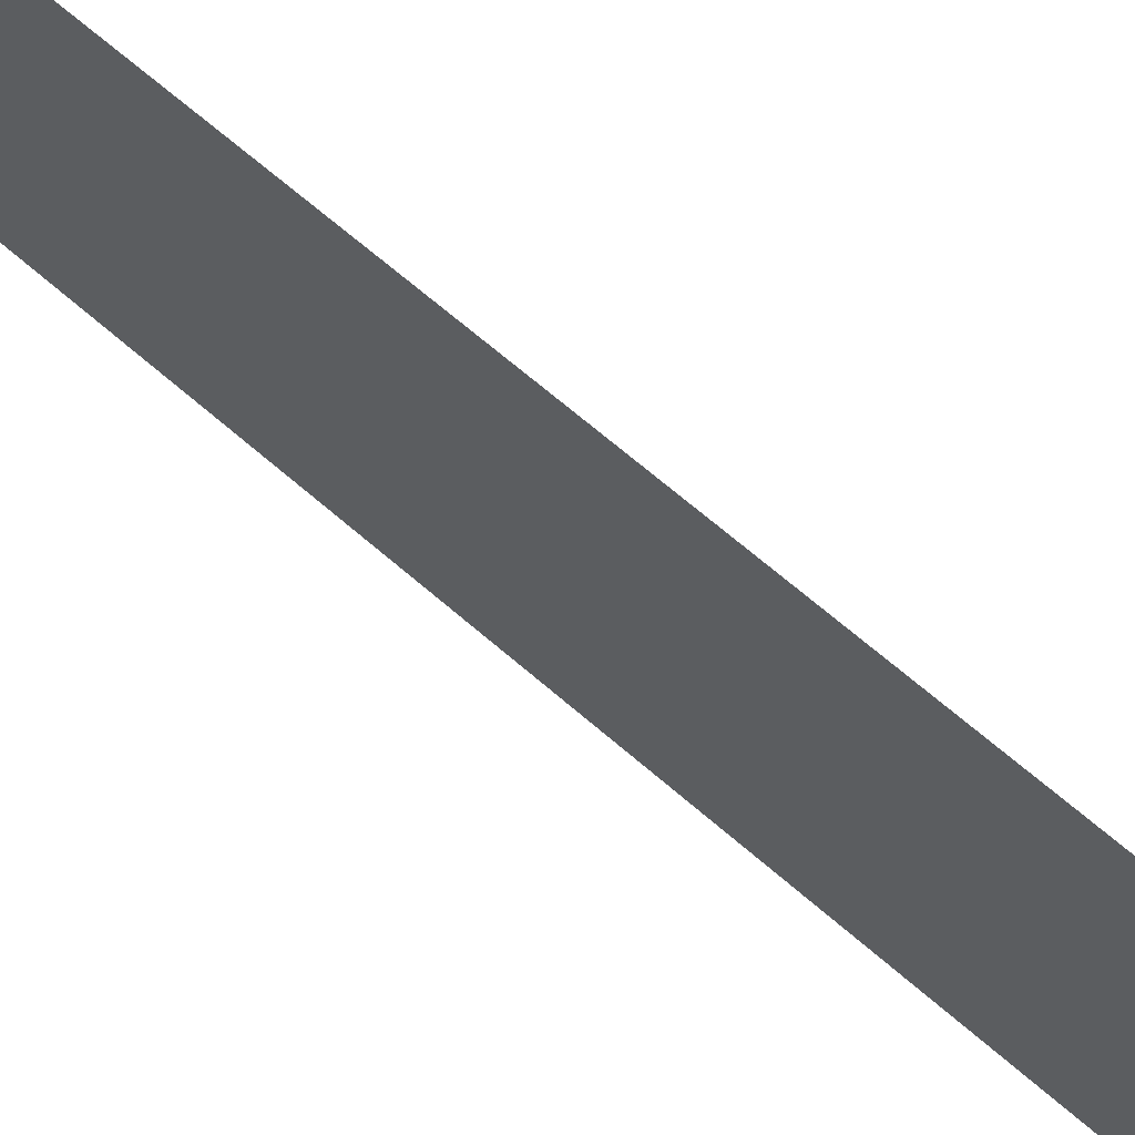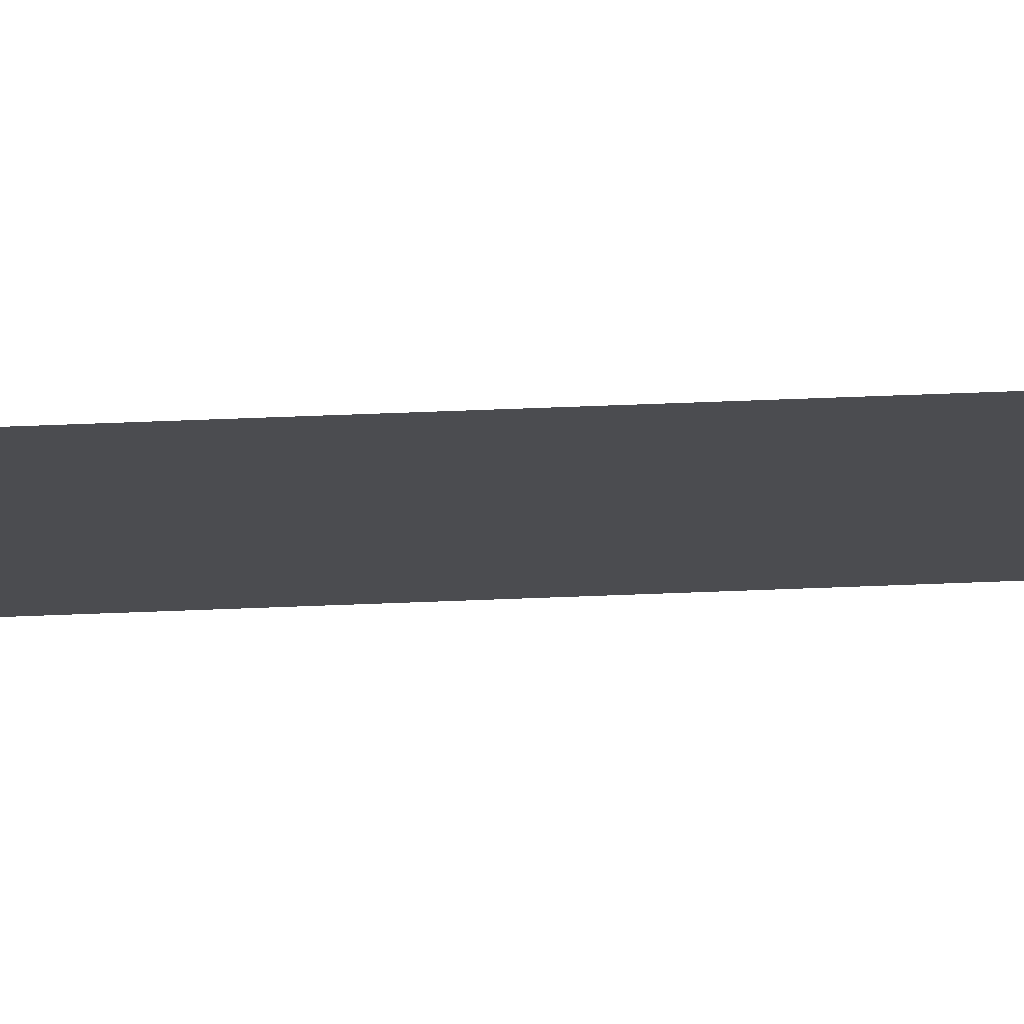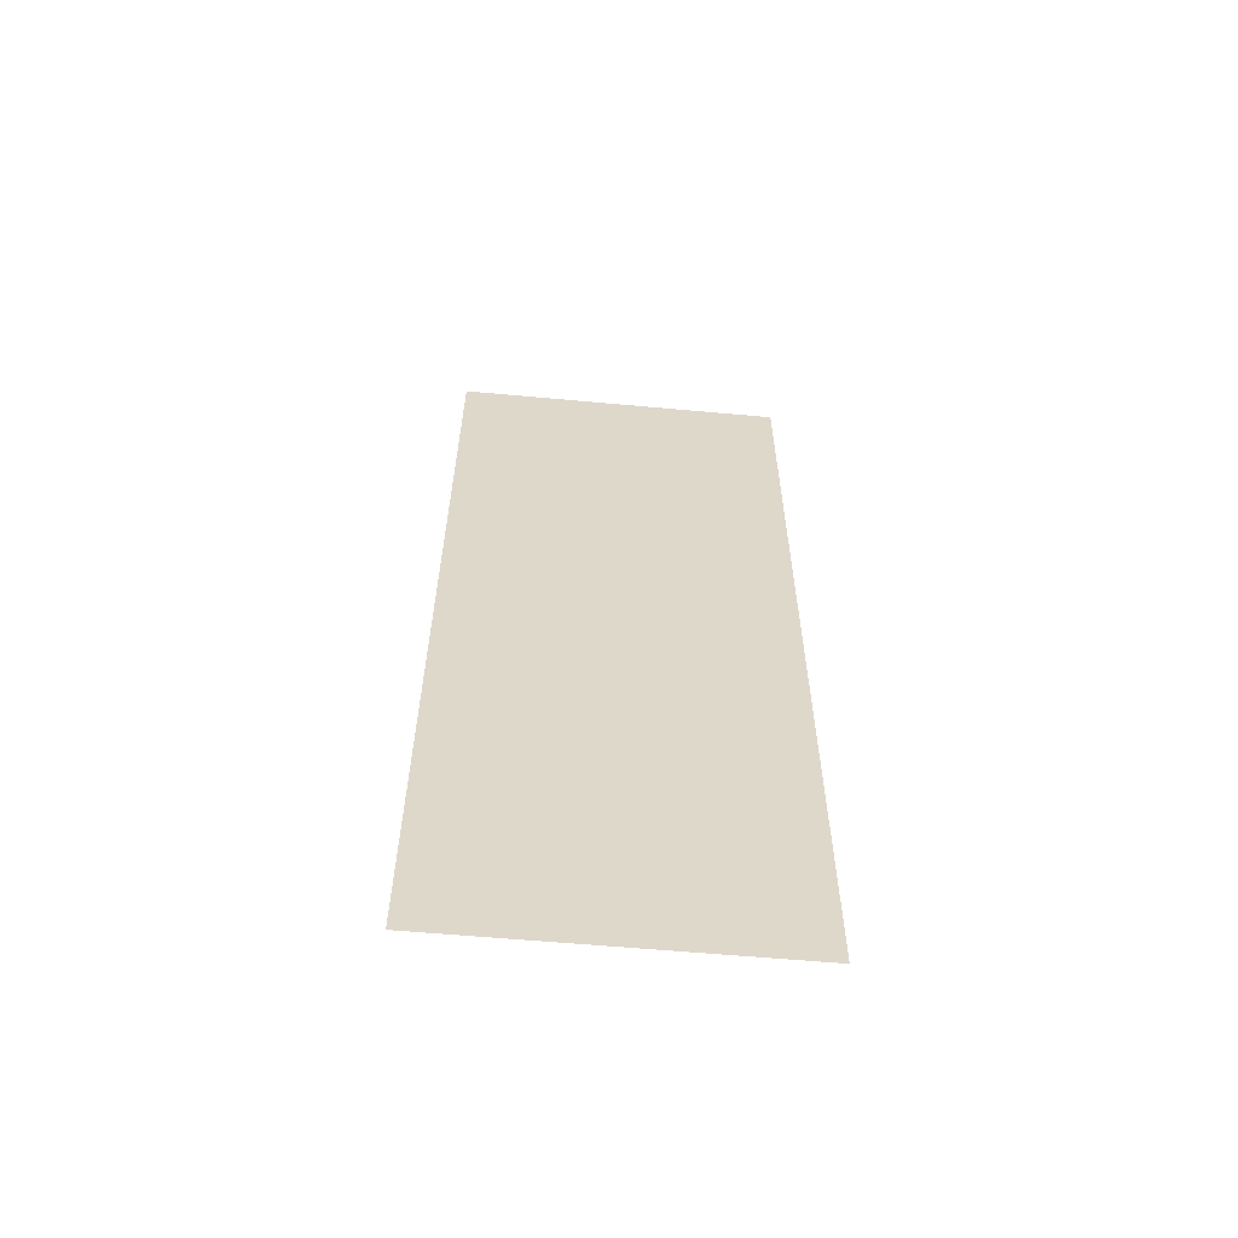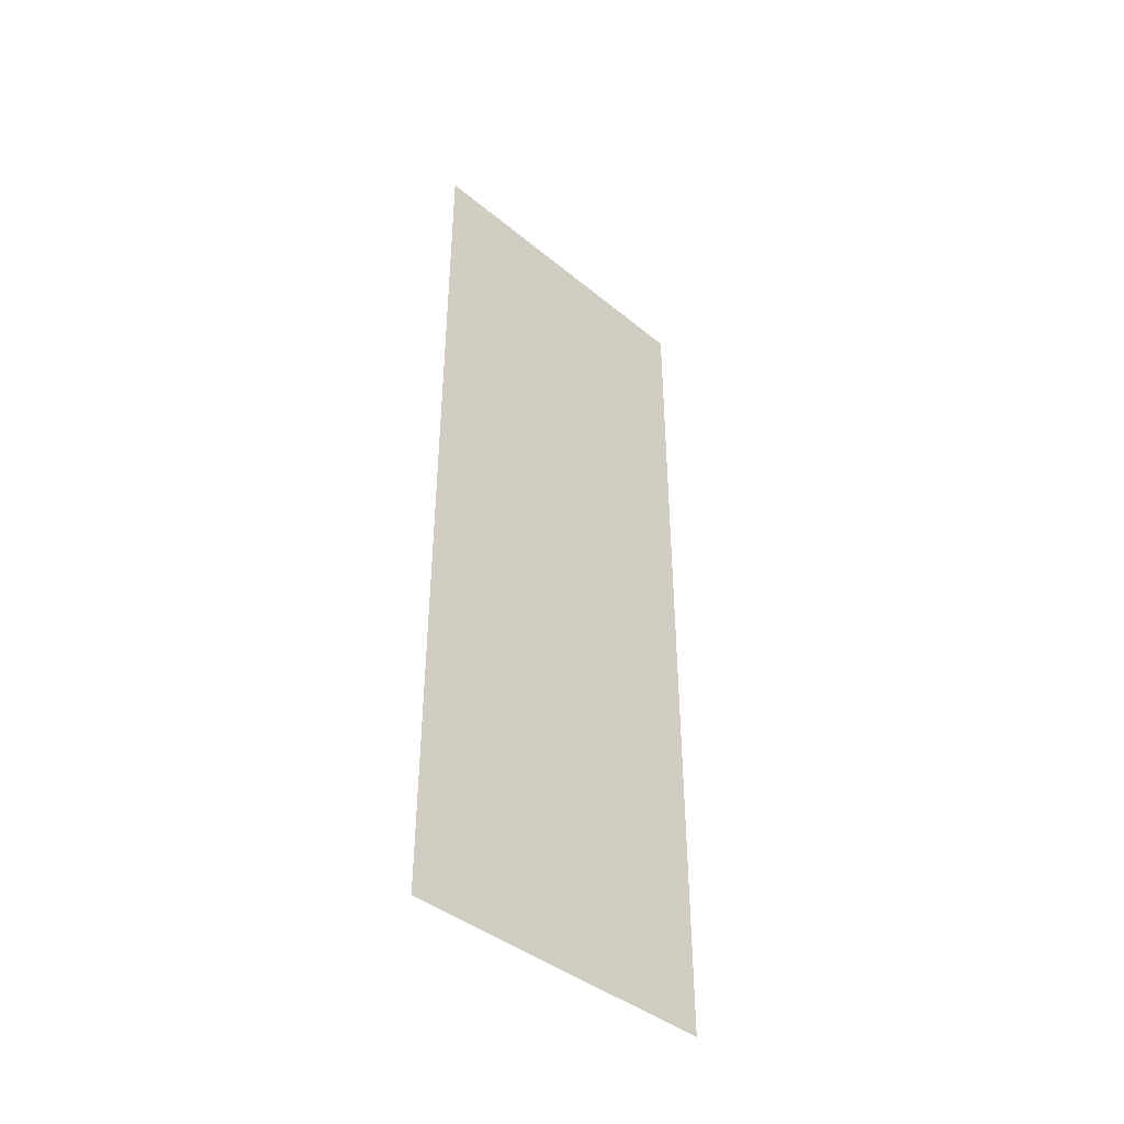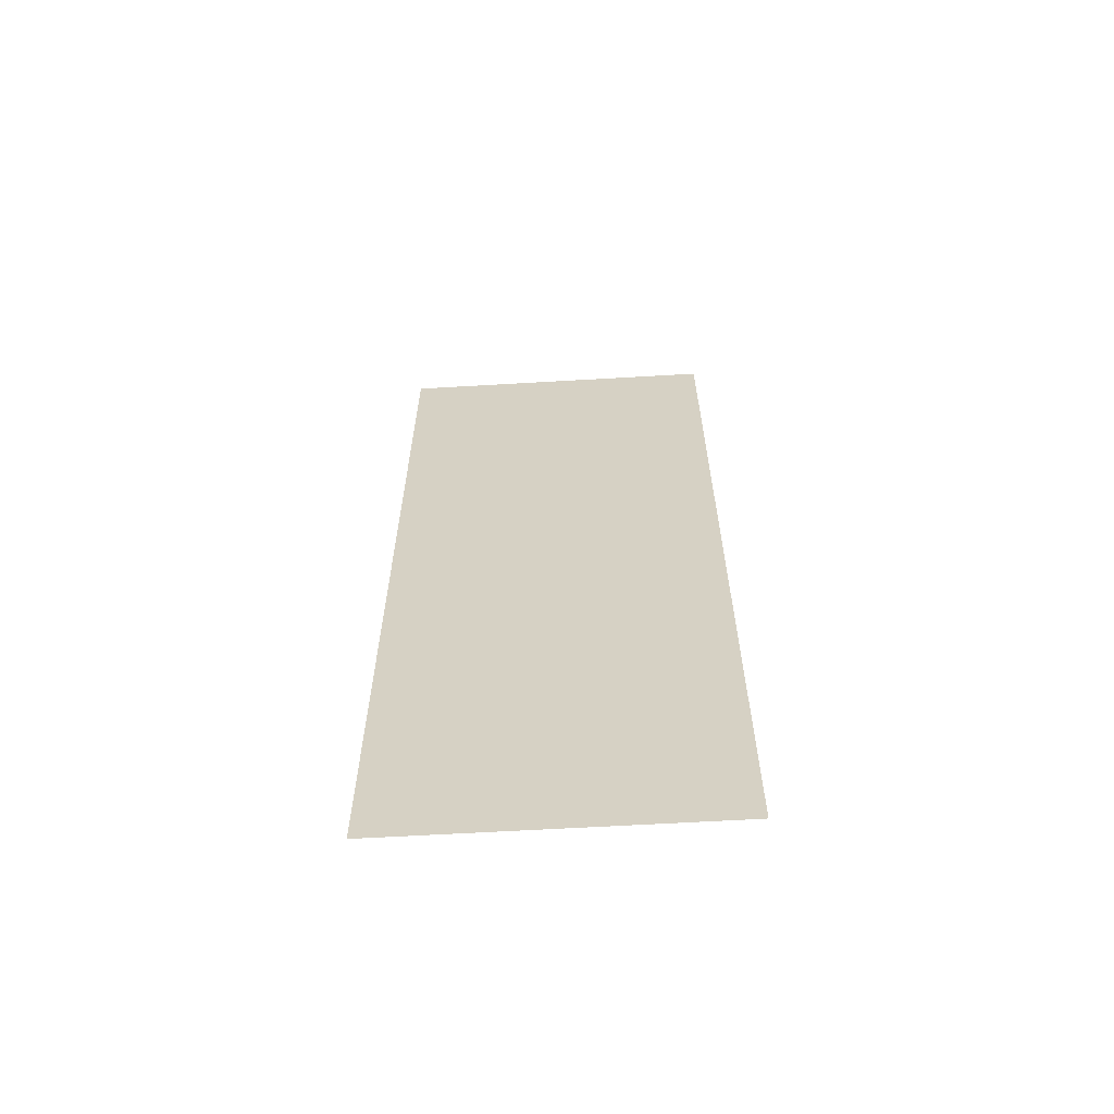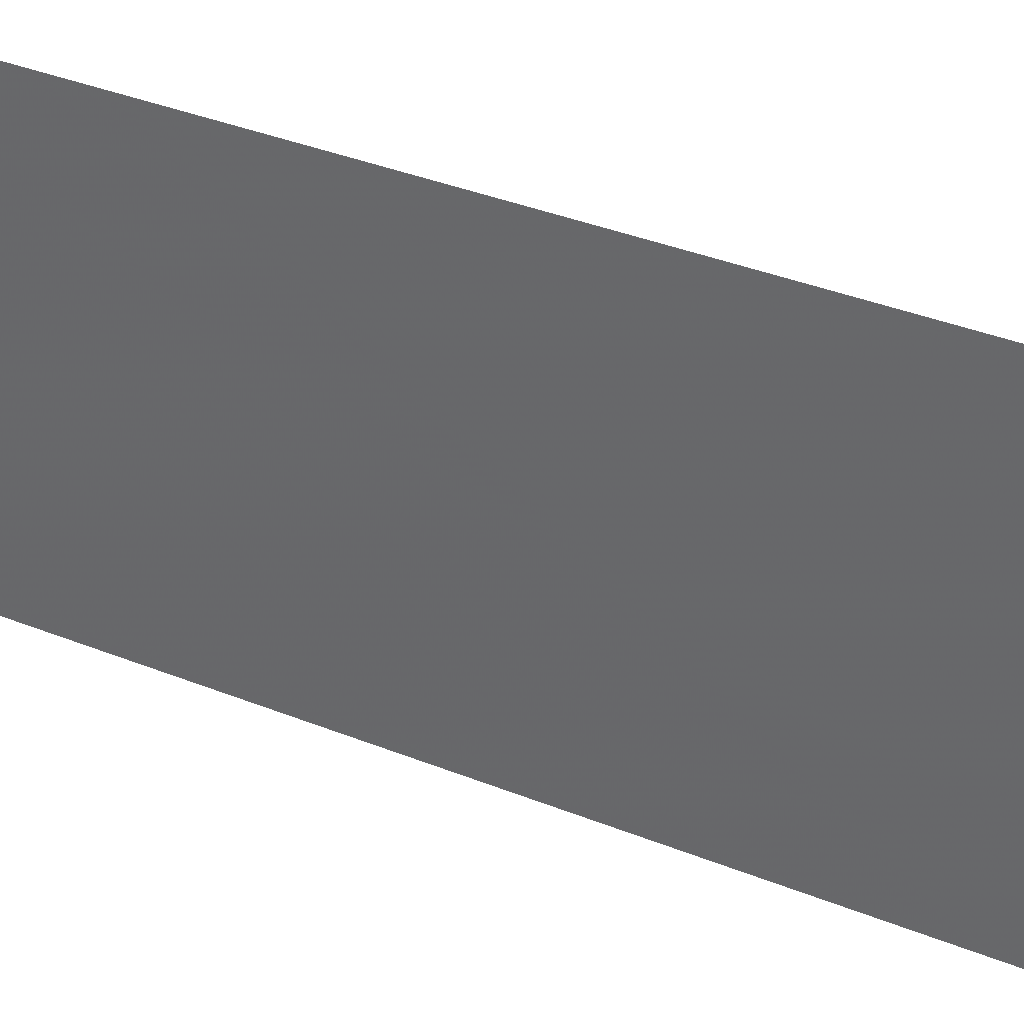
<metadata>
{"format":"obj","ext":"obj","renderer":"f3d","projection":"perspective","resolution":1024,"background":"white","views":[{"elev":68.0,"azim":130.9,"up":"+Y"},{"elev":74.6,"azim":87.9,"up":"+Y"},{"elev":-59.1,"azim":-95.4,"up":"+Z"},{"elev":-41.8,"azim":45.4,"up":"+Z"},{"elev":-62.0,"azim":-86.6,"up":"+Z"},{"elev":34.0,"azim":-60.8,"up":"+Y"}]}
</metadata>
<code>
v 600 -20 -1000
v 600 -20 1000
v 600 710 -1000
v 600 710 1000
f 1 2 3
f 3 2 4
v 600 -20 -1000
v 600 -20 1000
v 600 710 -1000
v 600 710 1000
f 5 6 7
f 7 6 8

</code>
